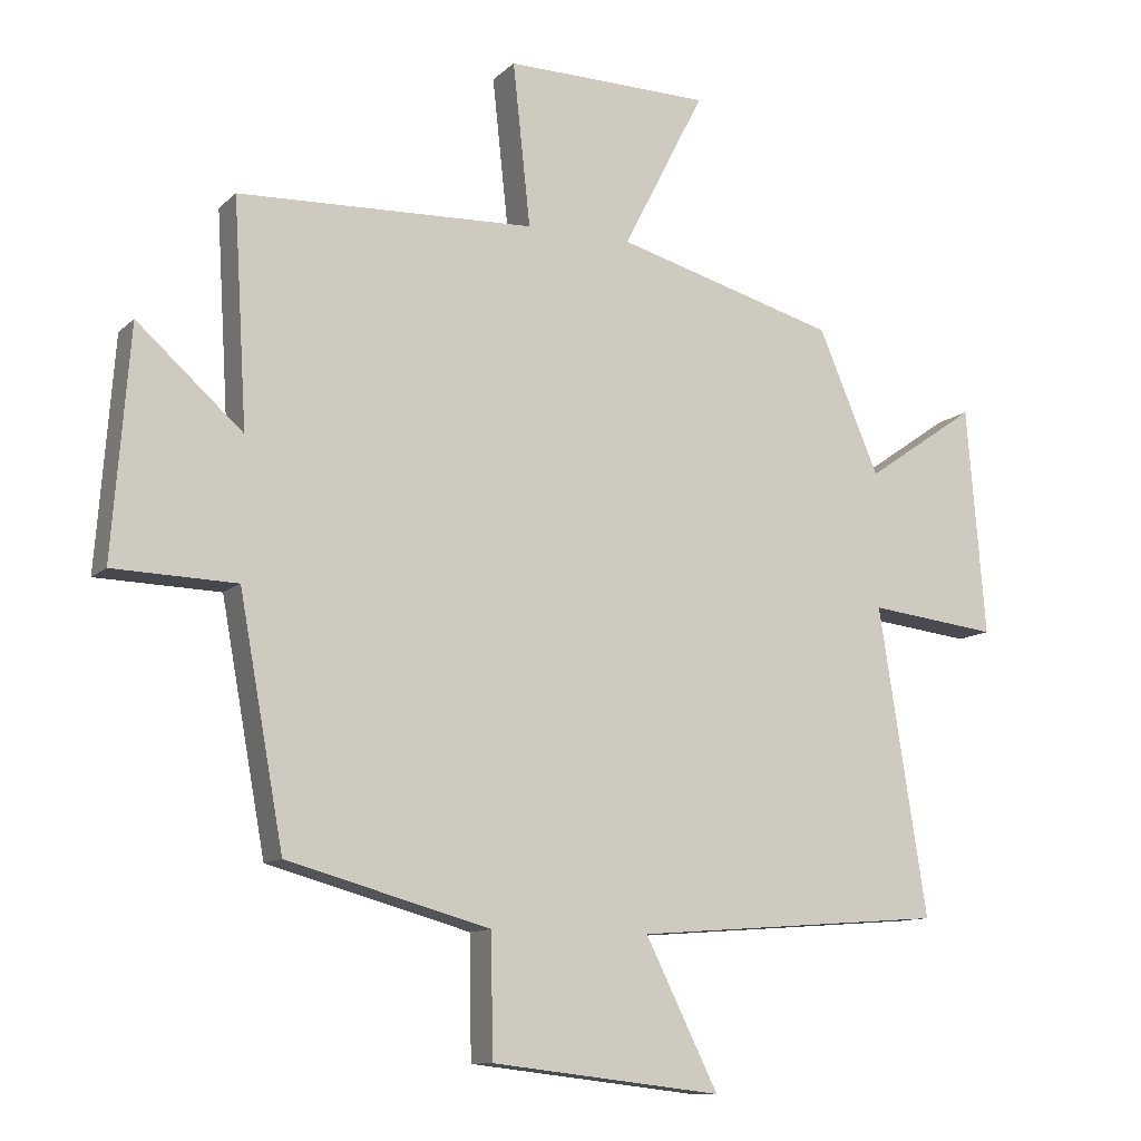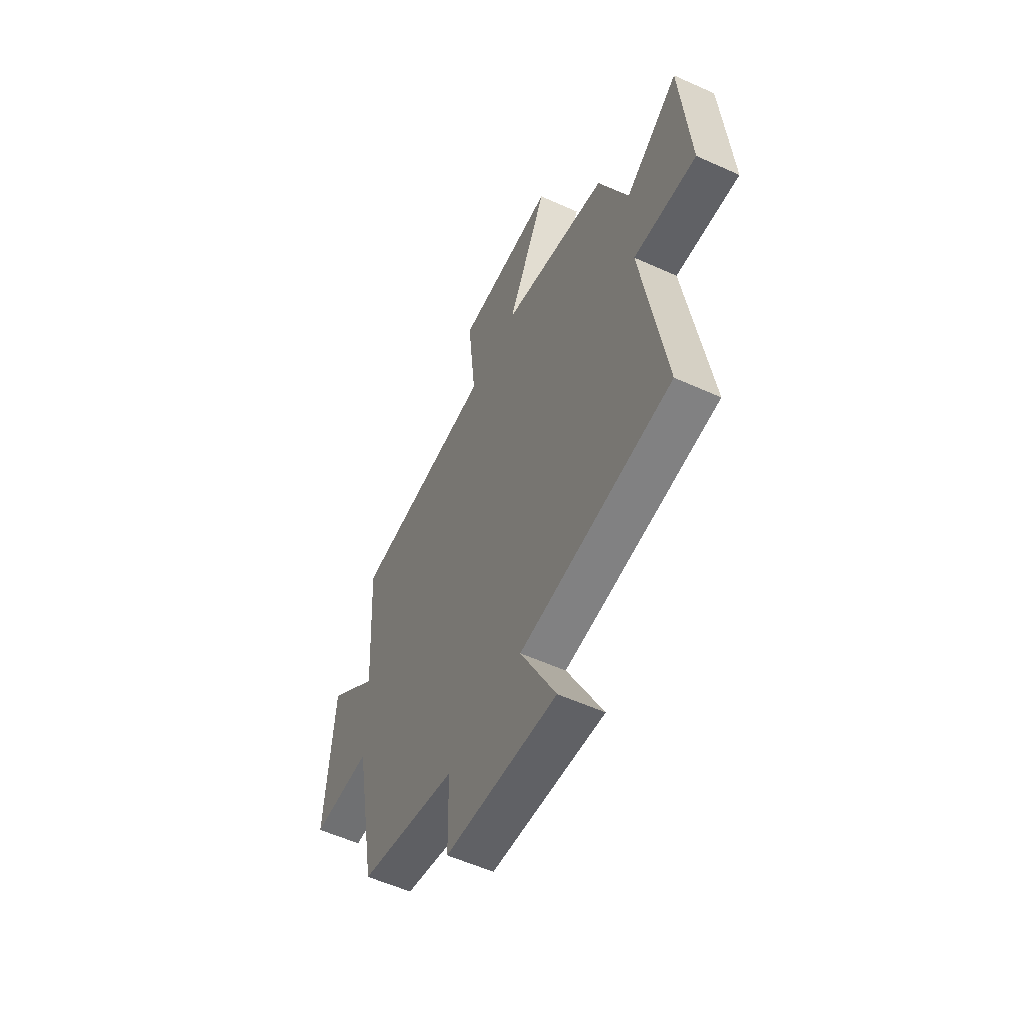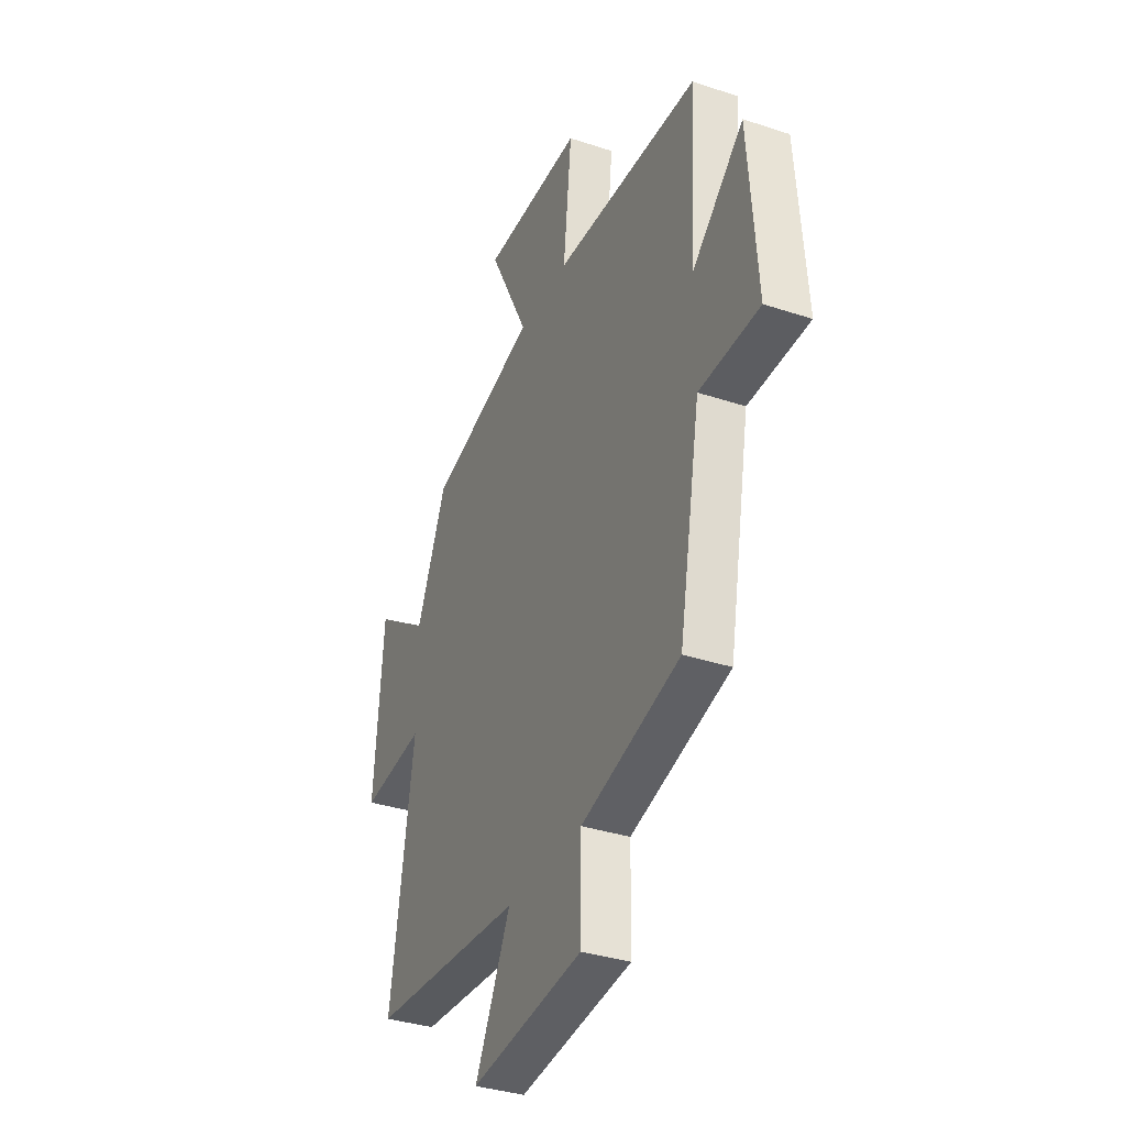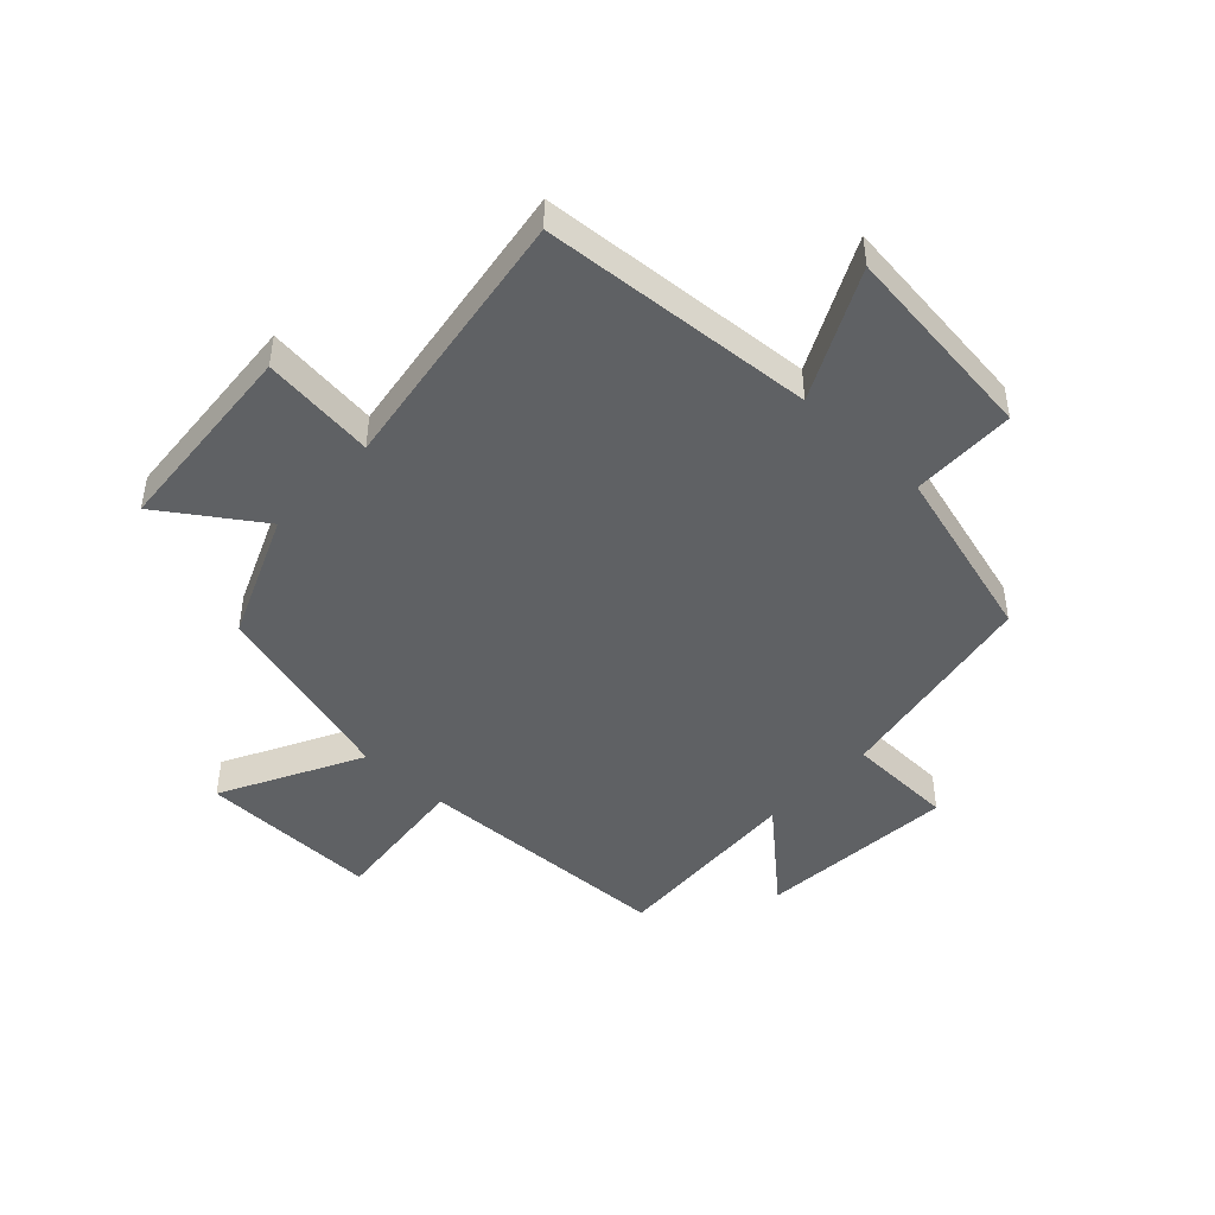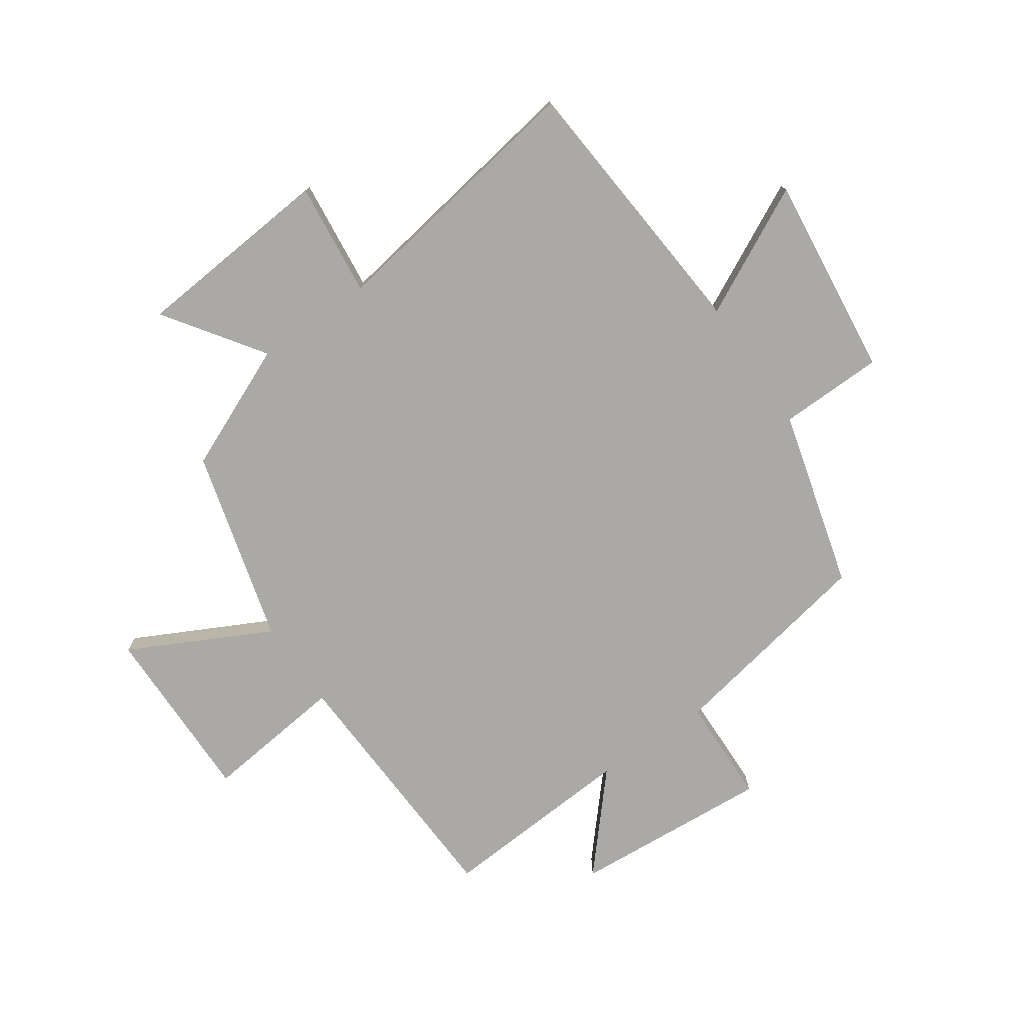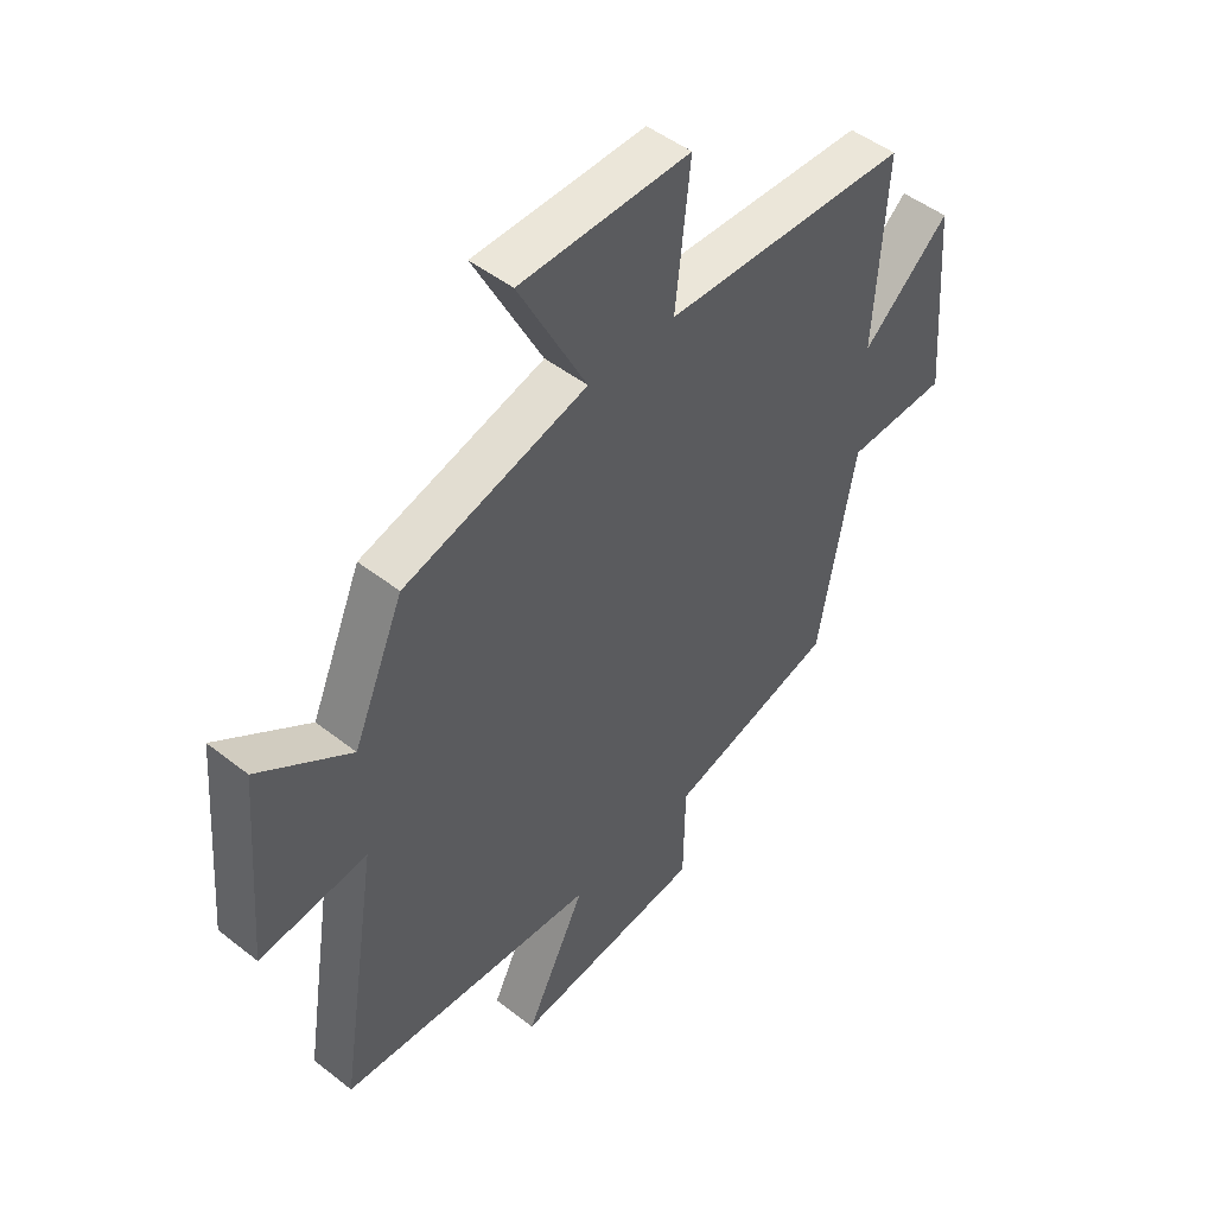
<metadata>
{"format":"obj","ext":"obj","renderer":"f3d","projection":"perspective","resolution":1024,"background":"white","views":[{"elev":-11.1,"azim":-26.5,"up":"+Z"},{"elev":-56.3,"azim":64.7,"up":"+Z"},{"elev":-35.1,"azim":-113.8,"up":"+Z"},{"elev":-45.8,"azim":136.6,"up":"+Y"},{"elev":-75.5,"azim":124.9,"up":"+Y"},{"elev":48.4,"azim":131.2,"up":"+Z"}]}
</metadata>
<code>
v 0.572 0.07 -0.464
v 0.106 0.07 -0.5
v 0.215 0.07 -0.718
v -0.129 0.07 -0.678
v -0.132 0.07 -0.5
v -0.434 0.07 -0.417
v -0.5 0.07 -0.056
v -0.683 0.07 -0.051
v -0.657 0.07 0.287
v -0.5 0.07 0.148
v -0.52 0.07 0.482
v -0.078 0.07 0.5
v -0.104 0.07 0.742
v 0.202 0.07 0.738
v 0.08 0.07 0.5
v 0.409 0.07 0.409
v 0.5 0.07 0.197
v 0.665 0.07 0.311
v 0.693 0.07 -0.029
v 0.5 0.07 -0.007
v 0.572 0 -0.464
v 0.106 0 -0.5
v 0.215 0 -0.718
v -0.129 0 -0.678
v -0.132 0 -0.5
v -0.434 0 -0.417
v -0.5 0 -0.056
v -0.683 0 -0.051
v -0.657 0 0.287
v -0.5 0 0.148
v -0.52 0 0.482
v -0.078 0 0.5
v -0.104 0 0.742
v 0.202 0 0.738
v 0.08 0 0.5
v 0.409 0 0.409
v 0.5 0 0.197
v 0.665 0 0.311
v 0.693 0 -0.029
v 0.5 0 -0.007
f 17 18 19 20
f 15 16 17 20
f 15 20 1 2
f 12 13 14 15
f 12 15 2
f 11 12 2
f 10 11 2
f 7 8 9 10
f 7 10 2
f 6 7 2
f 5 6 2
f 2 3 4 5
f 40 39 38 37
f 40 37 36 35
f 22 21 40 35
f 35 34 33 32
f 22 35 32
f 22 32 31
f 22 31 30
f 30 29 28 27
f 22 30 27
f 22 27 26
f 22 26 25
f 25 24 23 22
f 1 21 22 2
f 2 22 23 3
f 3 23 24 4
f 4 24 25 5
f 5 25 26 6
f 6 26 27 7
f 7 27 28 8
f 8 28 29 9
f 9 29 30 10
f 10 30 31 11
f 11 31 32 12
f 12 32 33 13
f 13 33 34 14
f 14 34 35 15
f 15 35 36 16
f 16 36 37 17
f 17 37 38 18
f 18 38 39 19
f 19 39 40 20
f 20 40 21 1

</code>
